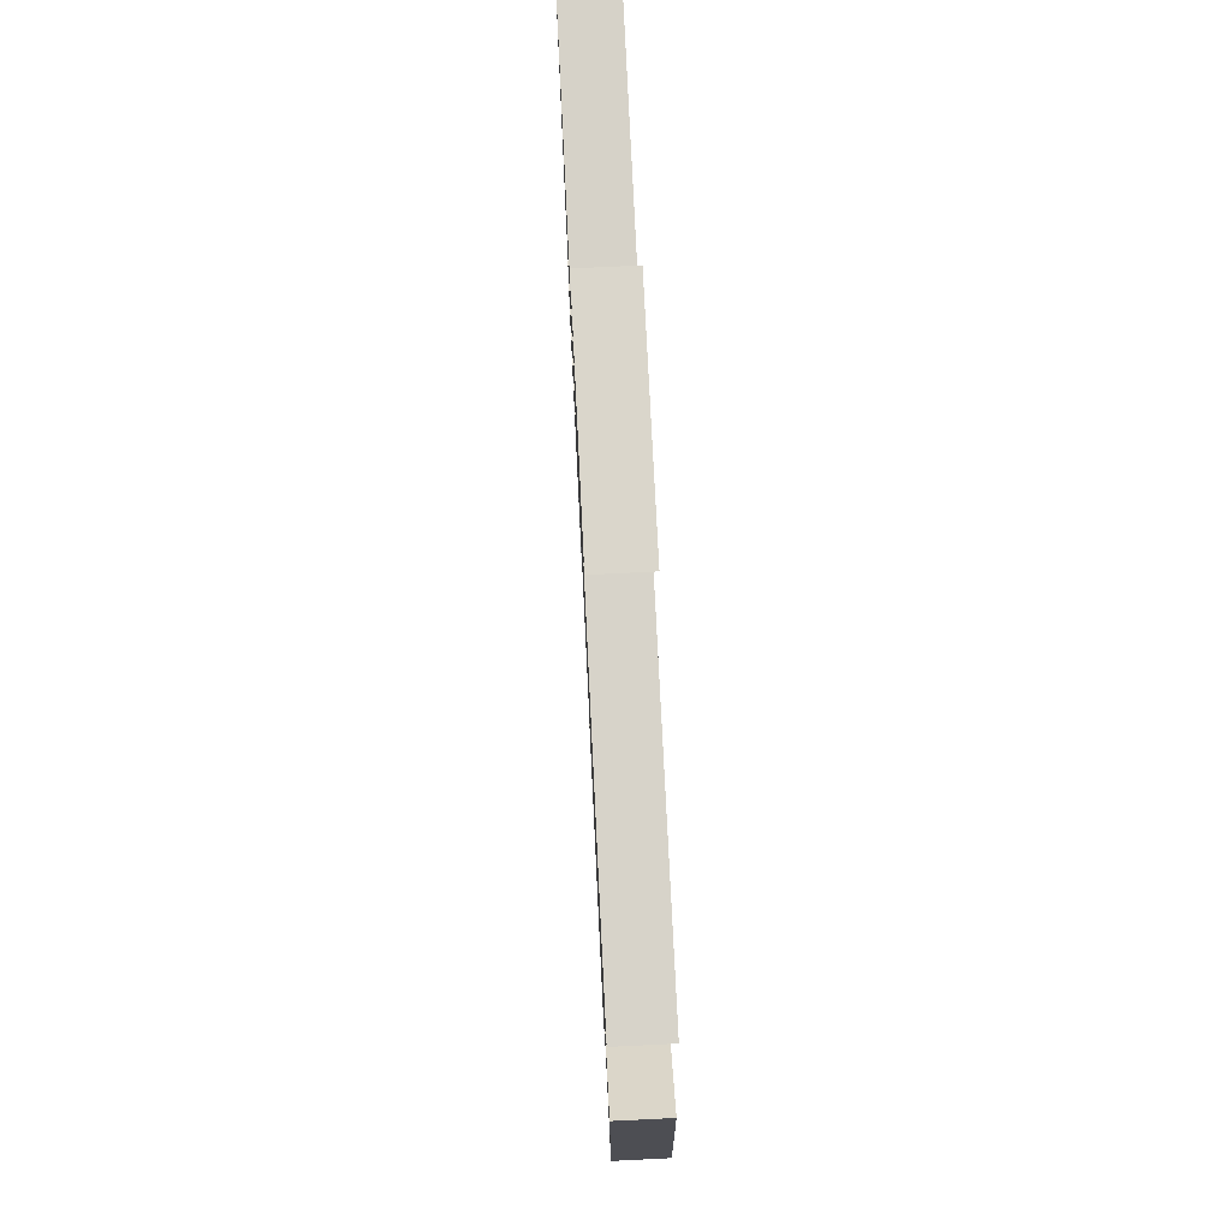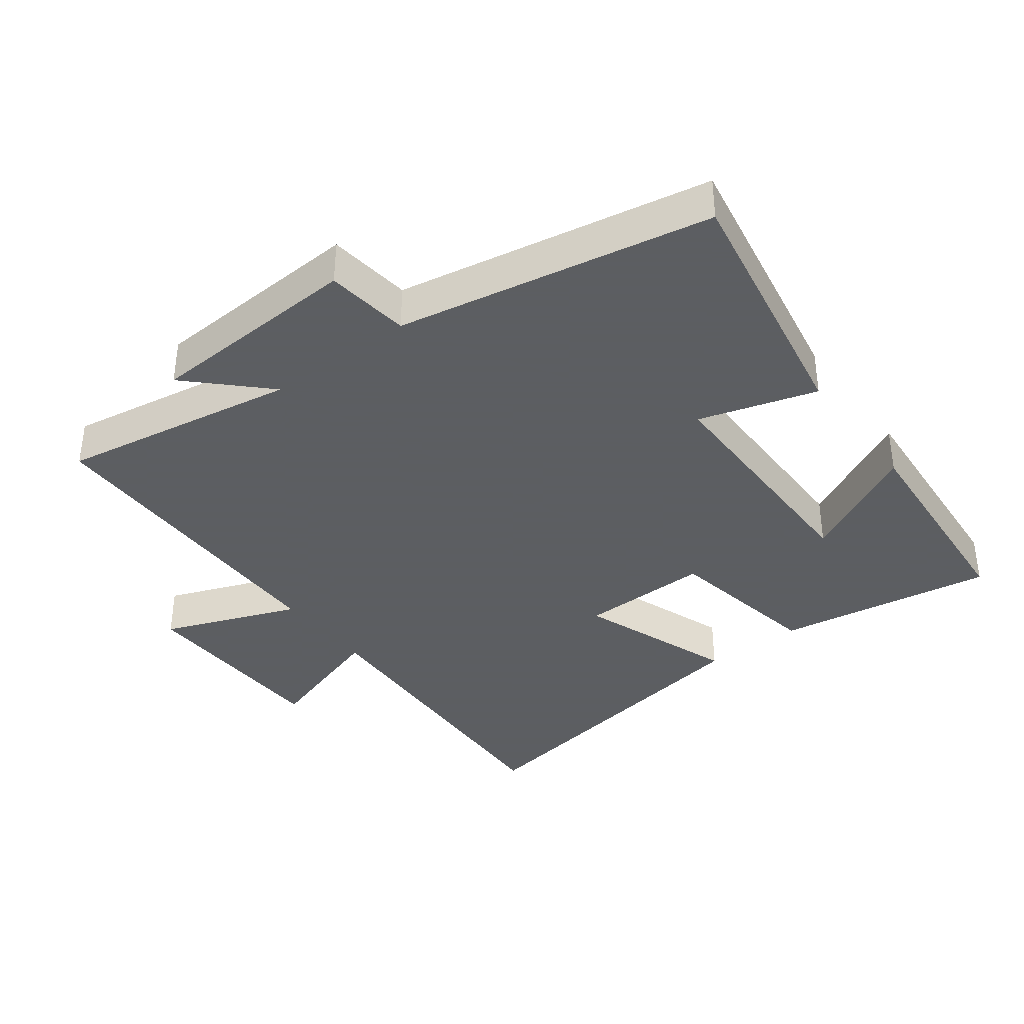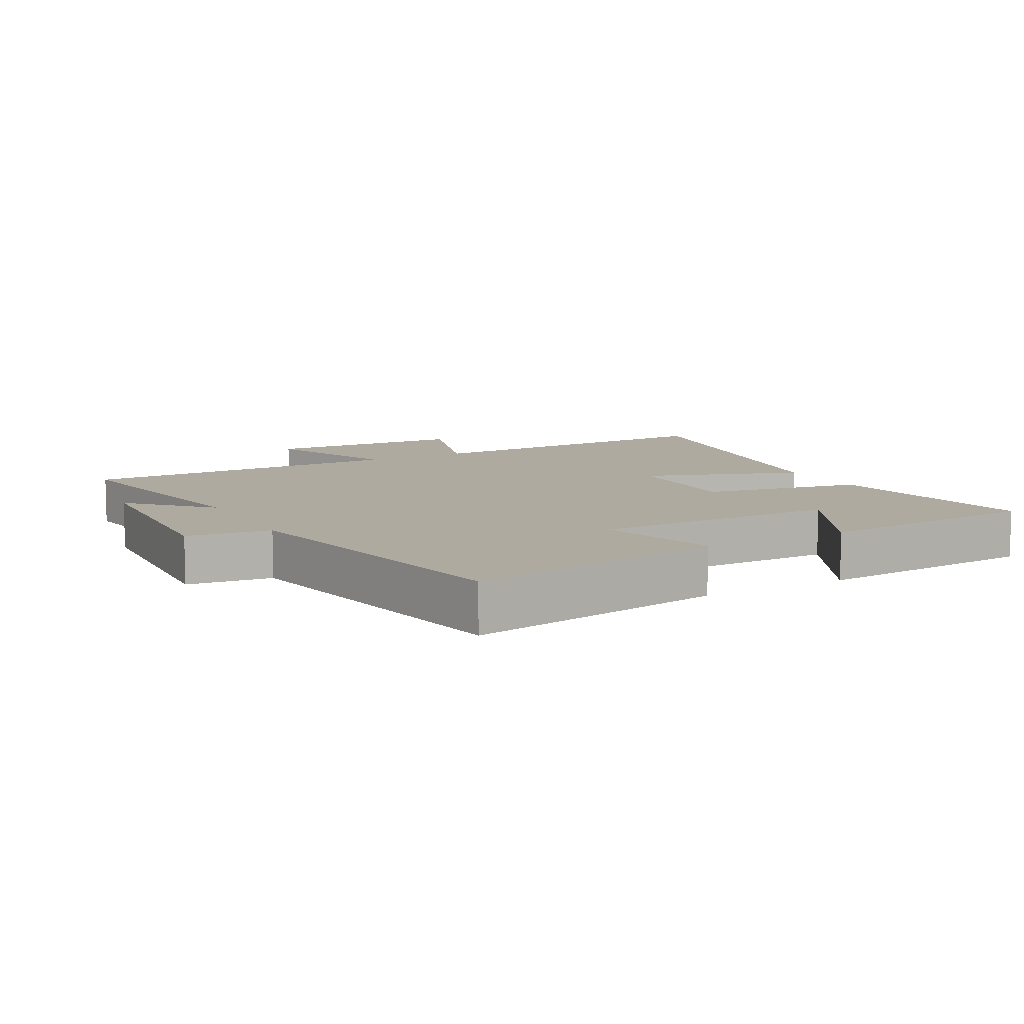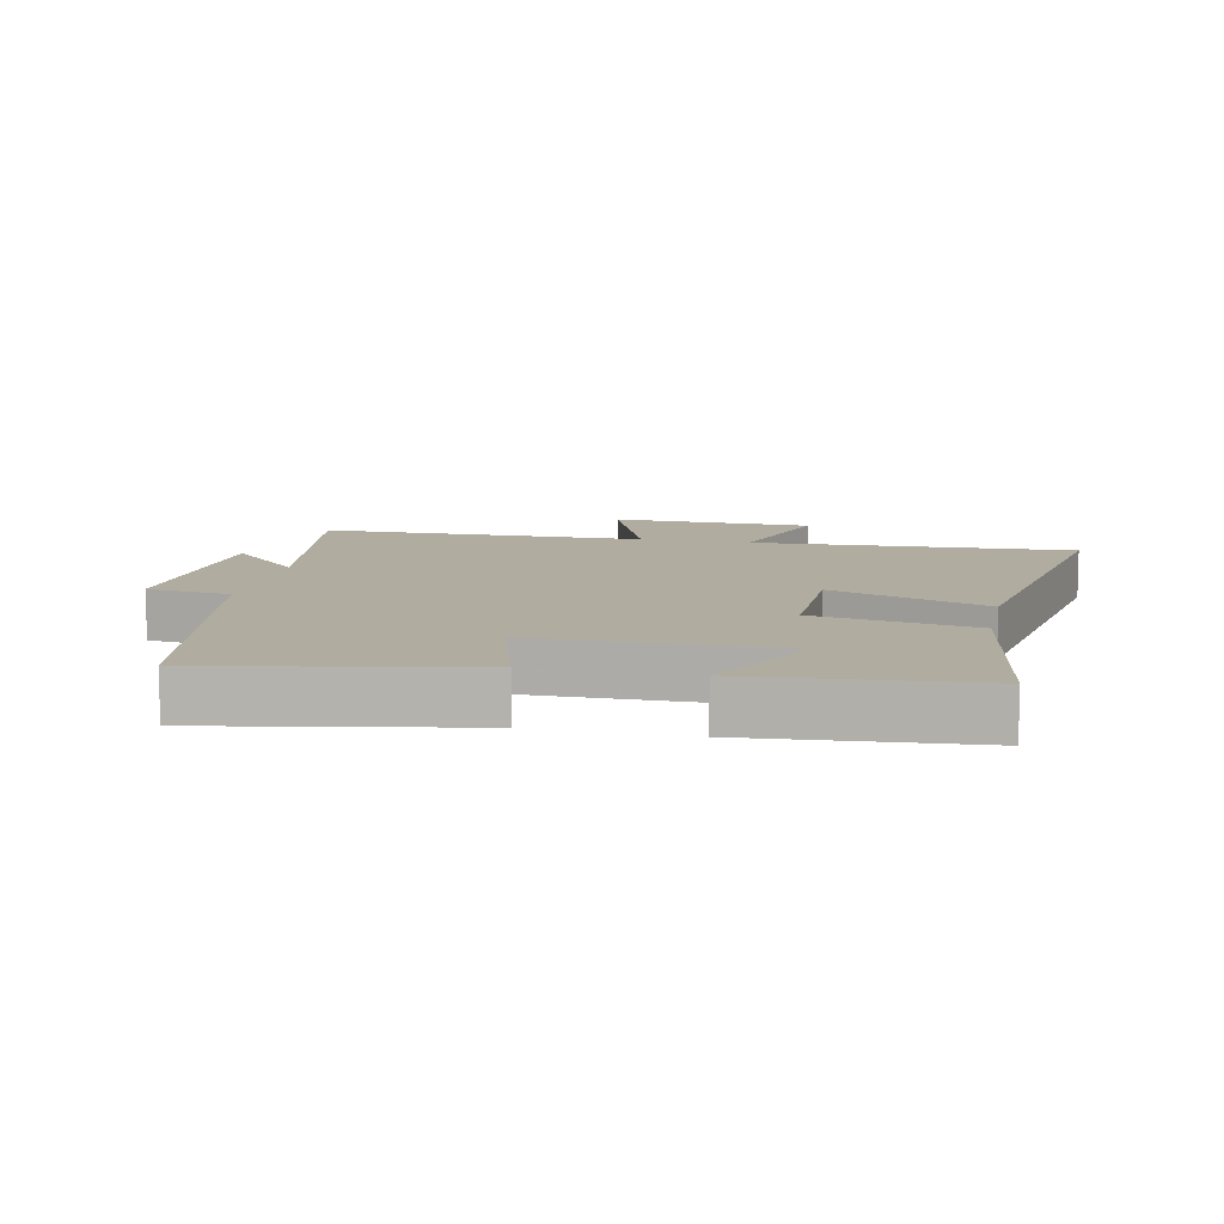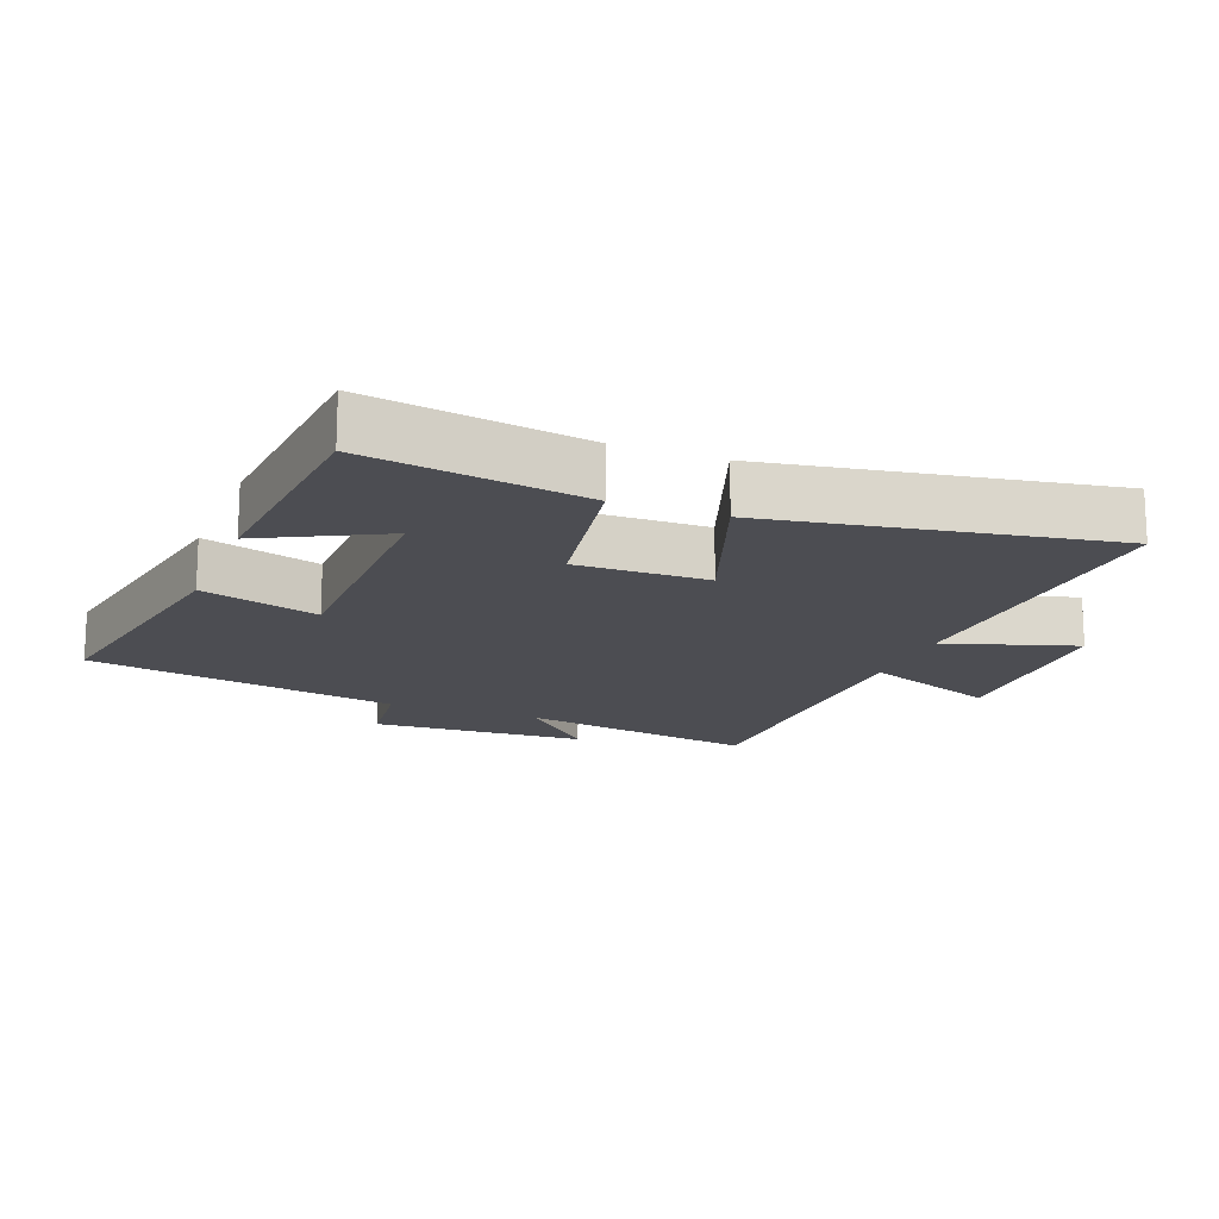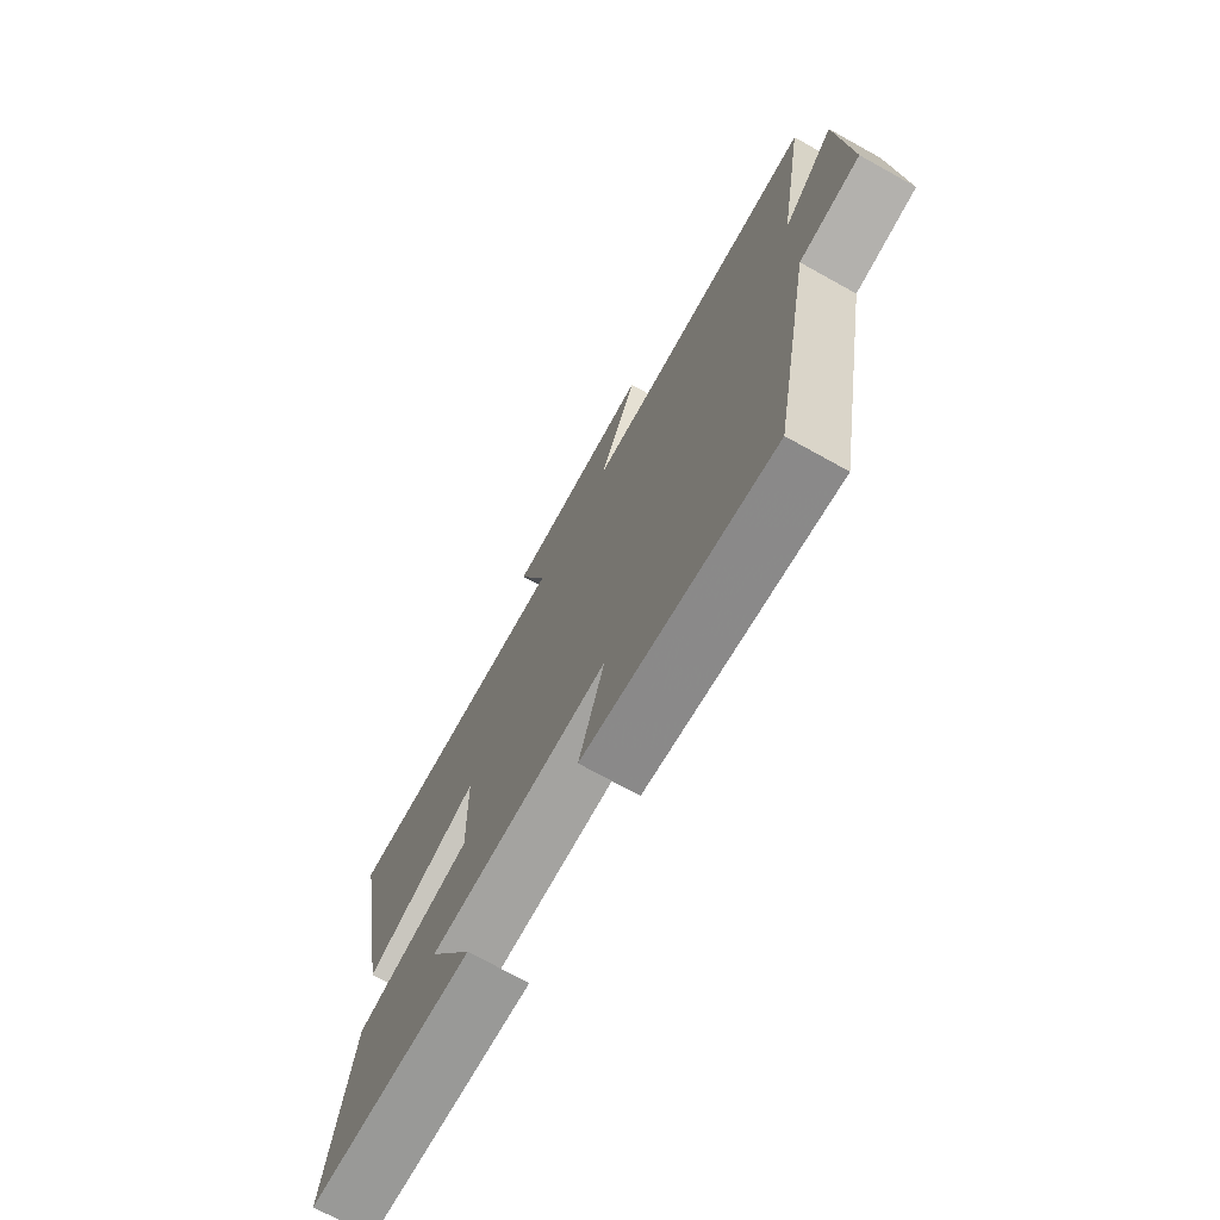
<metadata>
{"format":"obj","ext":"obj","renderer":"f3d","projection":"perspective","resolution":1024,"background":"white","views":[{"elev":75.5,"azim":87.2,"up":"+Z"},{"elev":-37.4,"azim":127.0,"up":"+Y"},{"elev":9.4,"azim":151.6,"up":"+Y"},{"elev":10.1,"azim":-168.2,"up":"+Y"},{"elev":-16.3,"azim":-111.4,"up":"+Y"},{"elev":-73.1,"azim":61.0,"up":"+Z"}]}
</metadata>
<code>
v 0.56 0.07 0.494
v 0.5 0.07 0.133
v 0.61 0.07 0.244
v 0.628 0.07 -0.082
v 0.5 0.07 -0.097
v 0.413 0.07 -0.572
v 0.018 0.07 -0.5
v 0.071 0.07 -0.322
v -0.303 0.07 -0.32
v -0.21 0.07 -0.5
v -0.551 0.07 -0.473
v -0.5 0.07 -0.142
v -0.258 0.07 -0.099
v -0.262 0.07 0.099
v -0.5 0.07 0.014
v -0.589 0.07 0.522
v -0.101 0.07 0.5
v -0.164 0.07 0.697
v 0.144 0.07 0.705
v 0.065 0.07 0.5
v 0.56 0 0.494
v 0.5 0 0.133
v 0.61 0 0.244
v 0.628 0 -0.082
v 0.5 0 -0.097
v 0.413 0 -0.572
v 0.018 0 -0.5
v 0.071 0 -0.322
v -0.303 0 -0.32
v -0.21 0 -0.5
v -0.551 0 -0.473
v -0.5 0 -0.142
v -0.258 0 -0.099
v -0.262 0 0.099
v -0.5 0 0.014
v -0.589 0 0.522
v -0.101 0 0.5
v -0.164 0 0.697
v 0.144 0 0.705
v 0.065 0 0.5
f 17 18 19 20
f 17 20 1 2
f 14 15 16 17
f 13 14 17 2
f 11 12 13
f 9 10 11
f 9 11 13
f 8 9 13 2
f 5 6 7 8
f 2 3 4 5
f 2 5 8
f 40 39 38 37
f 22 21 40 37
f 37 36 35 34
f 22 37 34 33
f 33 32 31
f 31 30 29
f 33 31 29
f 22 33 29 28
f 28 27 26 25
f 25 24 23 22
f 28 25 22
f 1 21 22 2
f 2 22 23 3
f 3 23 24 4
f 4 24 25 5
f 5 25 26 6
f 6 26 27 7
f 7 27 28 8
f 8 28 29 9
f 9 29 30 10
f 10 30 31 11
f 11 31 32 12
f 12 32 33 13
f 13 33 34 14
f 14 34 35 15
f 15 35 36 16
f 16 36 37 17
f 17 37 38 18
f 18 38 39 19
f 19 39 40 20
f 20 40 21 1

</code>
